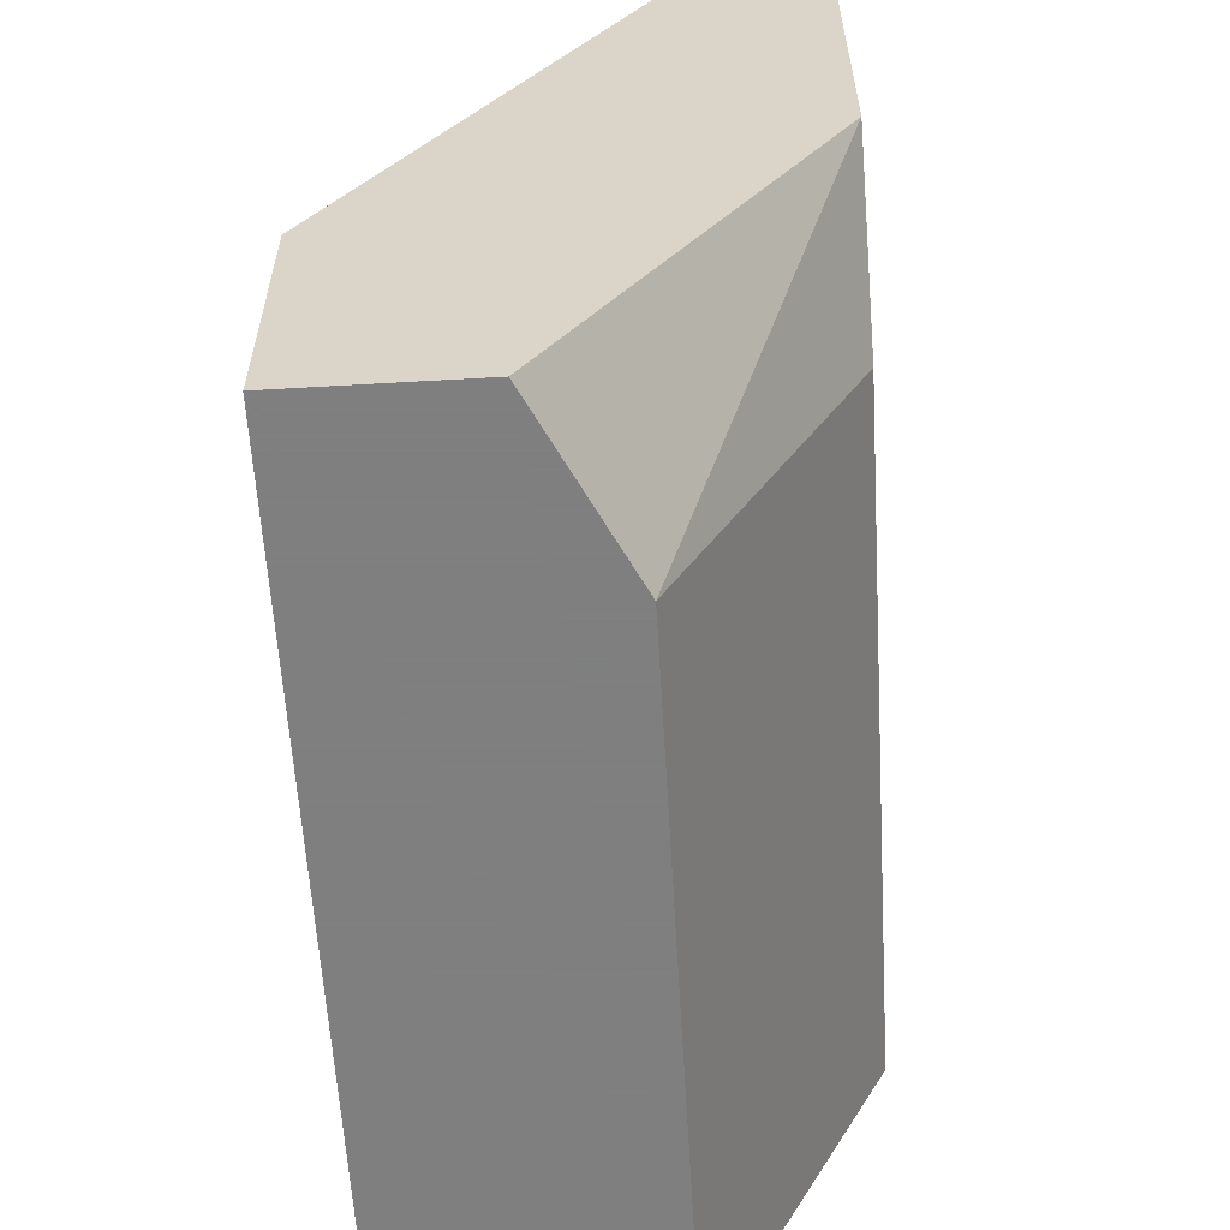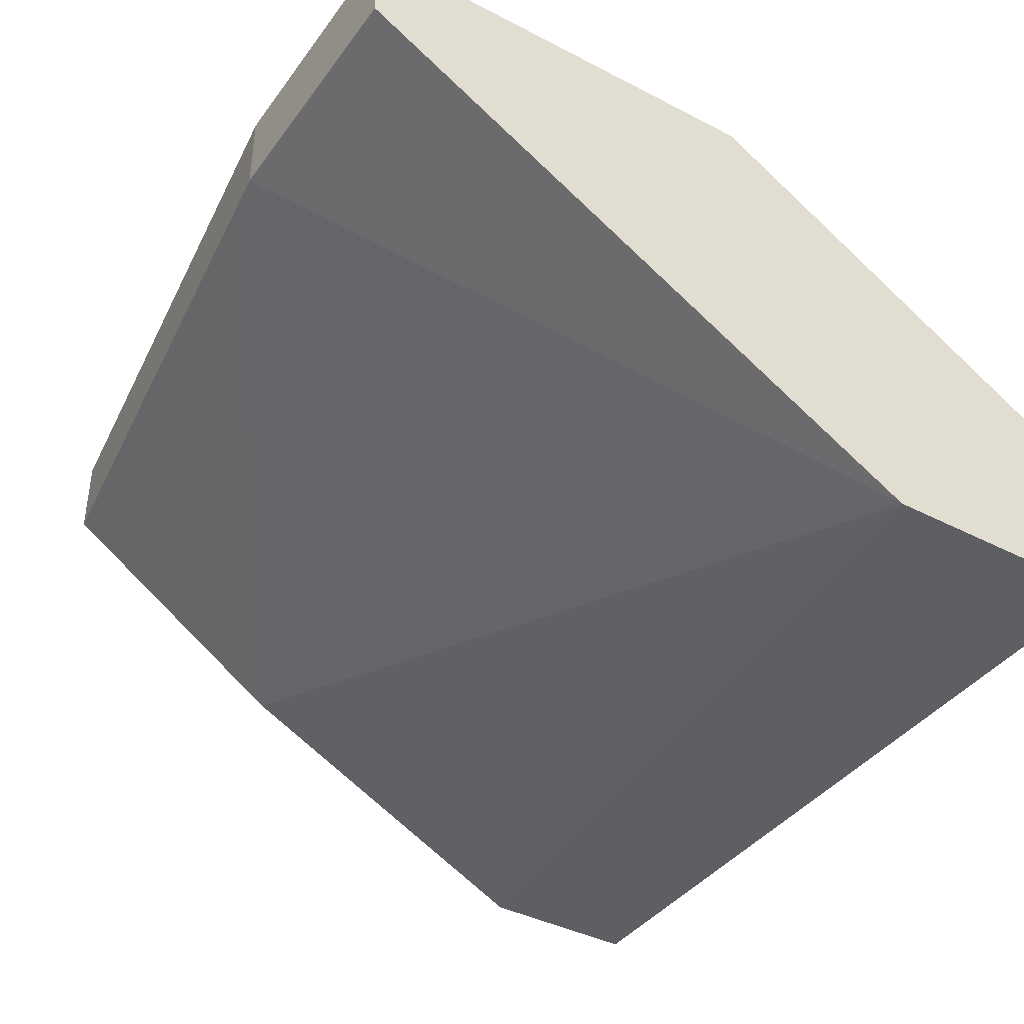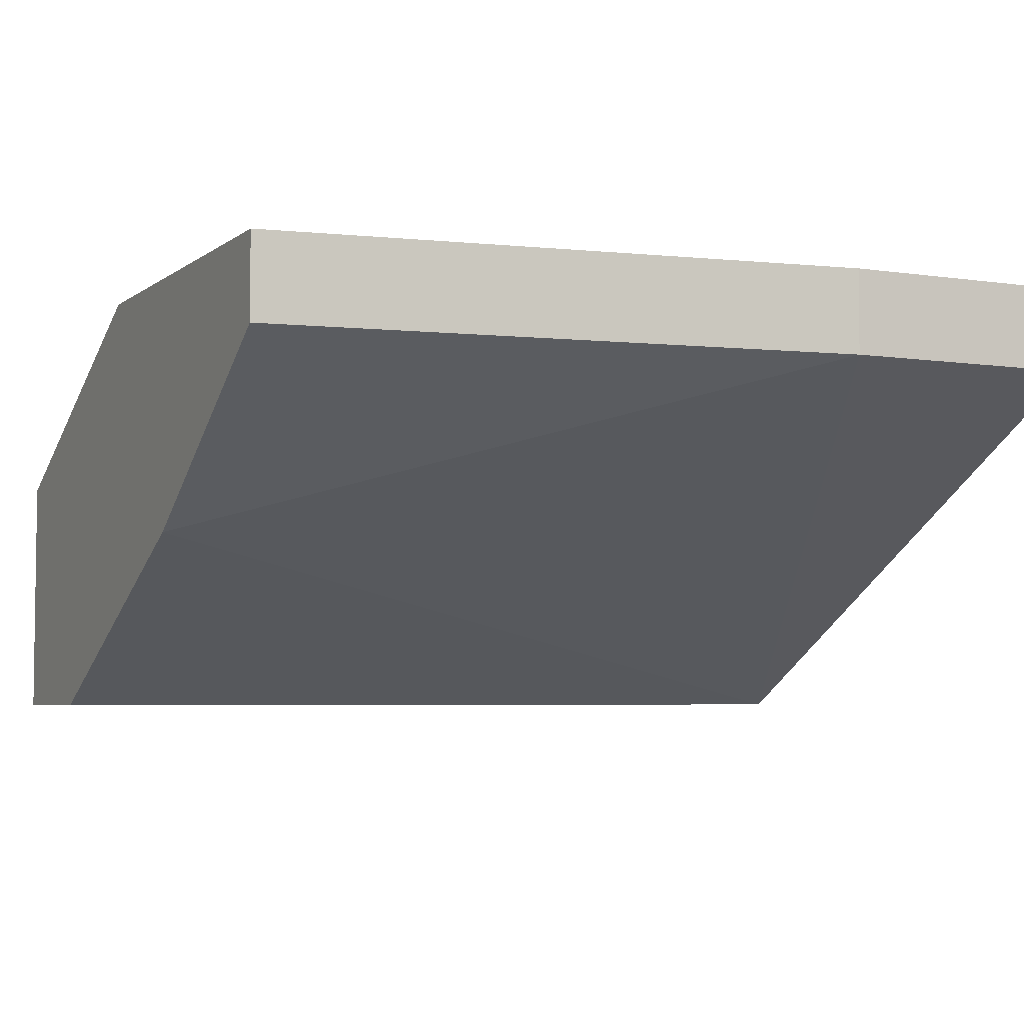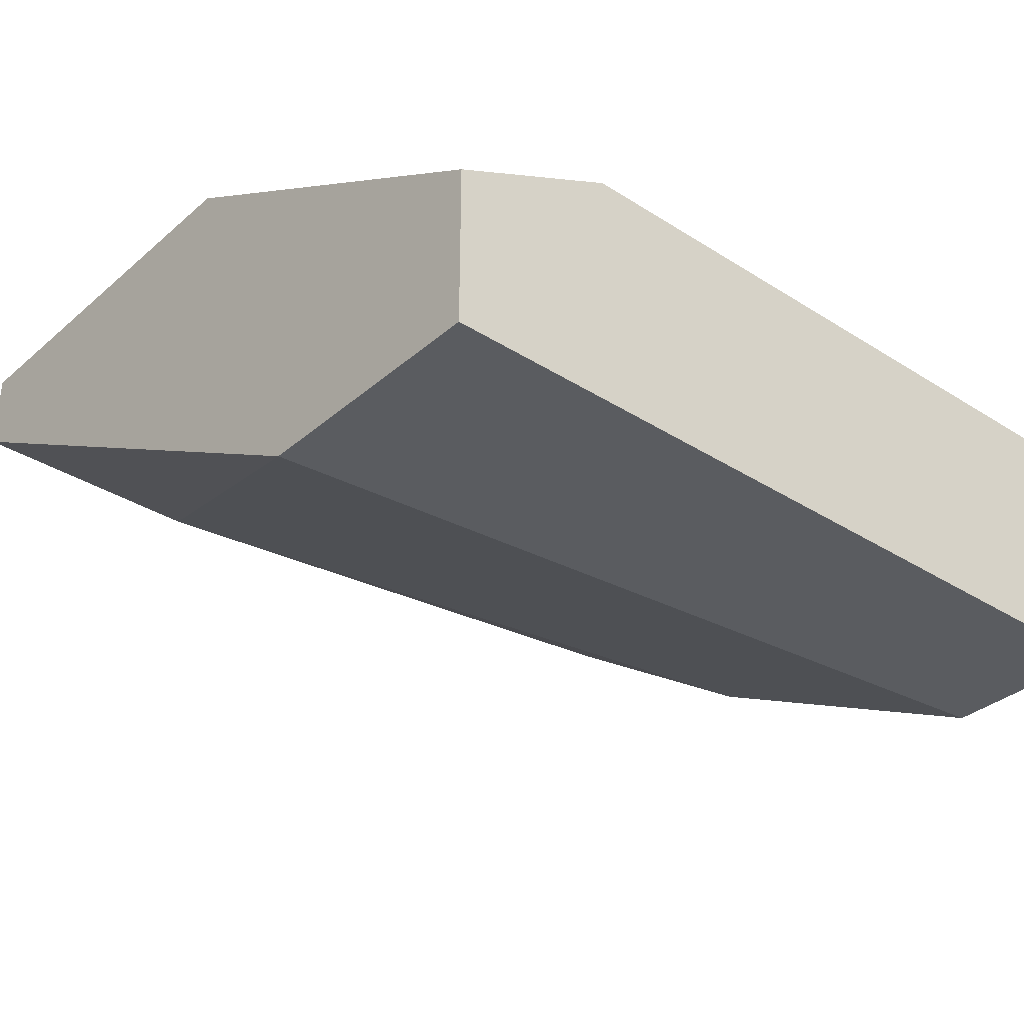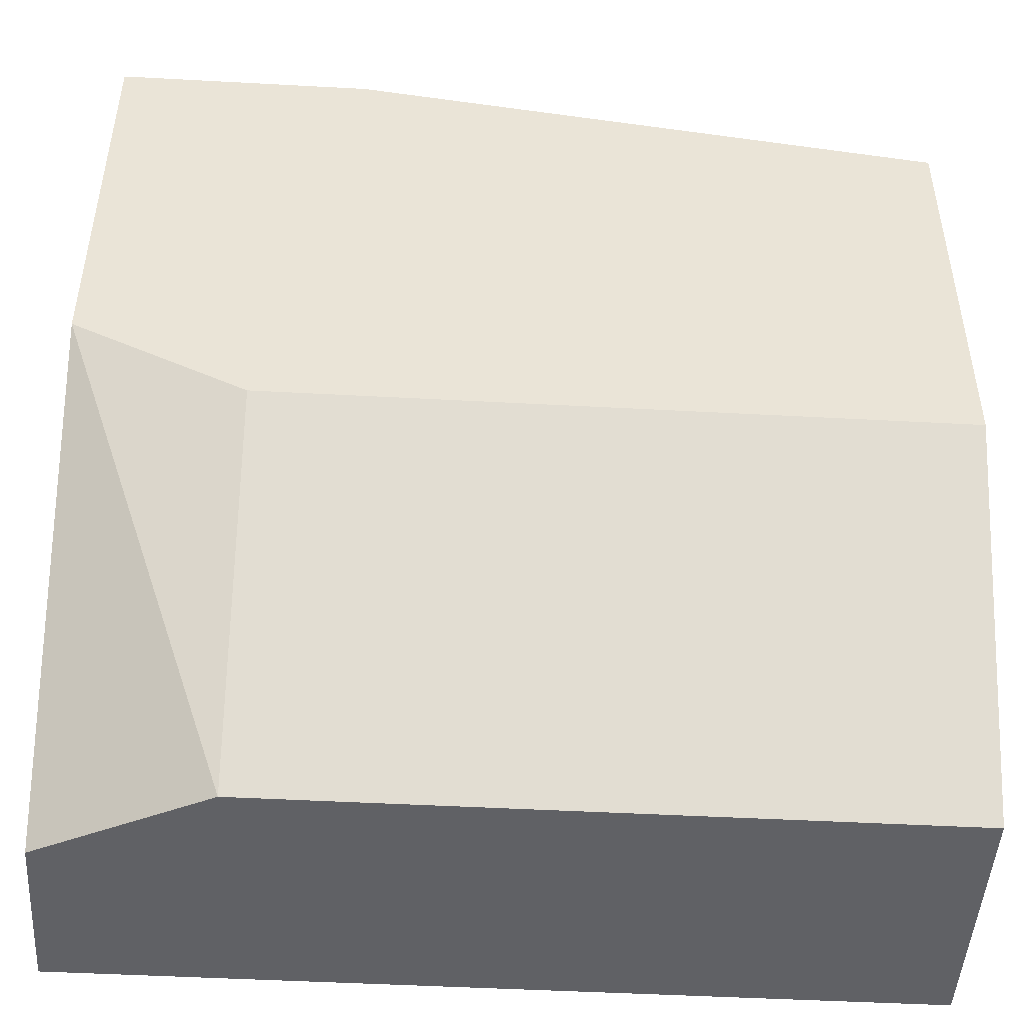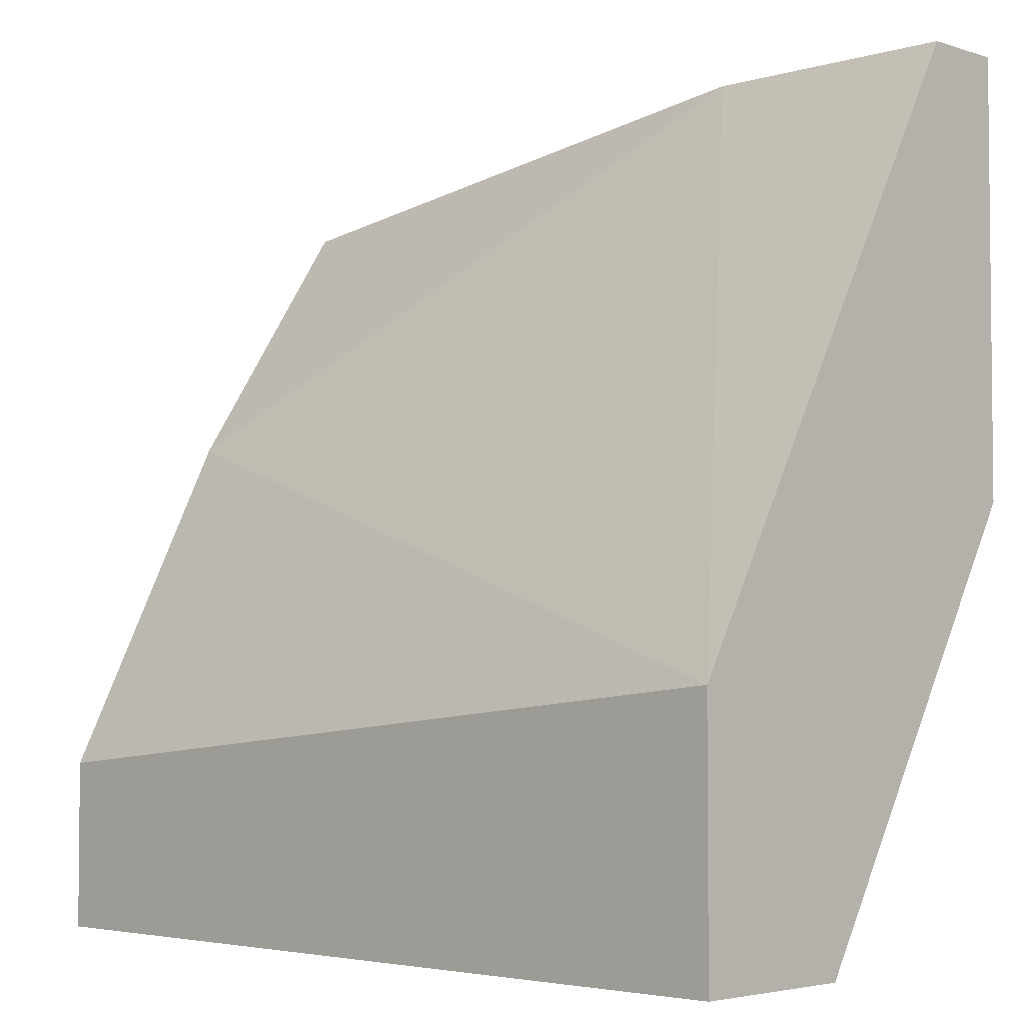
<metadata>
{"format":"obj","ext":"obj","renderer":"f3d","projection":"perspective","resolution":1024,"background":"white","views":[{"elev":-59.9,"azim":-86.6,"up":"+Y"},{"elev":-39.9,"azim":-122.6,"up":"+Z"},{"elev":-4.9,"azim":154.1,"up":"+Z"},{"elev":-33.9,"azim":-40.8,"up":"+Z"},{"elev":-47.6,"azim":-3.5,"up":"+Y"},{"elev":-3.7,"azim":-136.1,"up":"+Y"}]}
</metadata>
<code>
v -0.00352 -0.02294 0.004445
v -0.00352 -0.01939 0.006224
v -0.005299 -0.01405 0.006224
v -0.005299 -0.01405 0.005334
v -0.005299 -0.02294 0.003557
v -0.005299 -0.02294 0.001779
v -0.005299 -0.02028 0.001779
v -0.005299 -0.0185 0.006224
v 0.003592 -0.02116 0.001779
v 0.003592 -0.02294 0.004445
v 0.003592 -0.02294 0.001779
v 0.003592 -0.01761 0.003557
v 0.003592 -0.01494 0.006224
v 0.003592 -0.01494 0.005334
v 0.003592 -0.01939 0.006224
v -0.002631 -0.01405 0.006224
v -0.002631 -0.01405 0.005334
f 8 1 2
f 1 15 2
f 8 5 1
f 5 10 1
f 10 15 1
f 15 8 2
f 4 8 3
f 16 4 3
f 8 16 3
f 7 8 4
f 7 4 17
f 4 16 17
f 5 7 6
f 10 5 6
f 7 5 8
f 7 9 6
f 6 9 11
f 10 6 11
f 9 7 12
f 12 7 17
f 15 16 8
f 9 10 11
f 9 15 10
f 13 9 12
f 9 13 15
f 13 12 14
f 14 12 17
f 16 13 14
f 13 16 15
f 16 14 17

</code>
